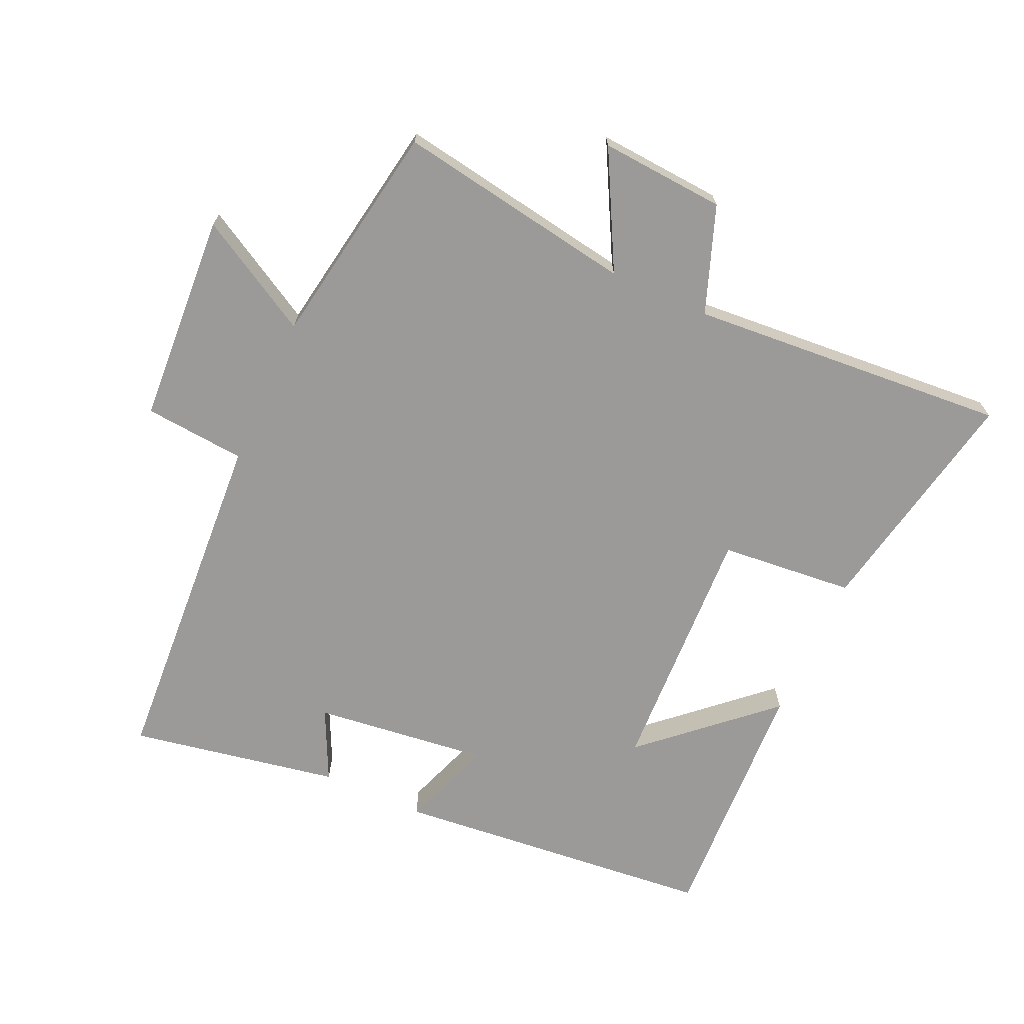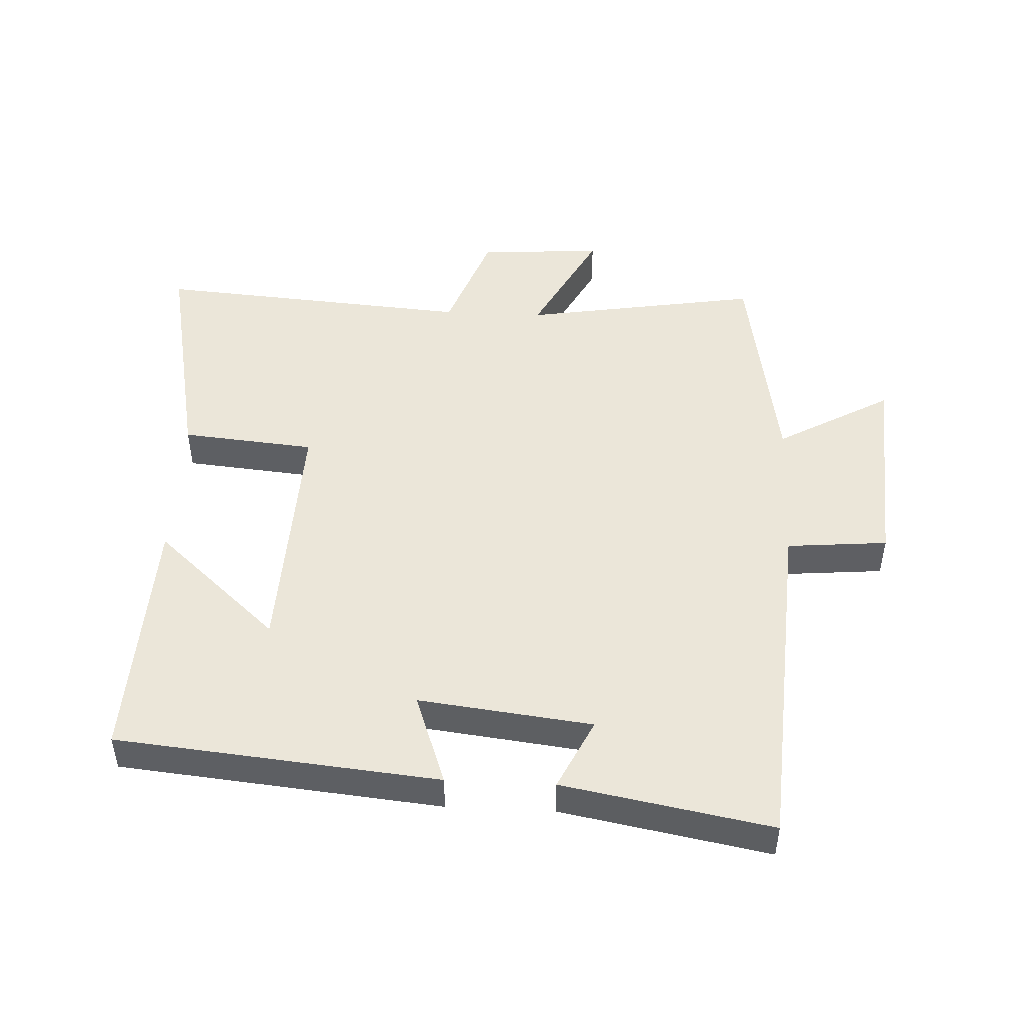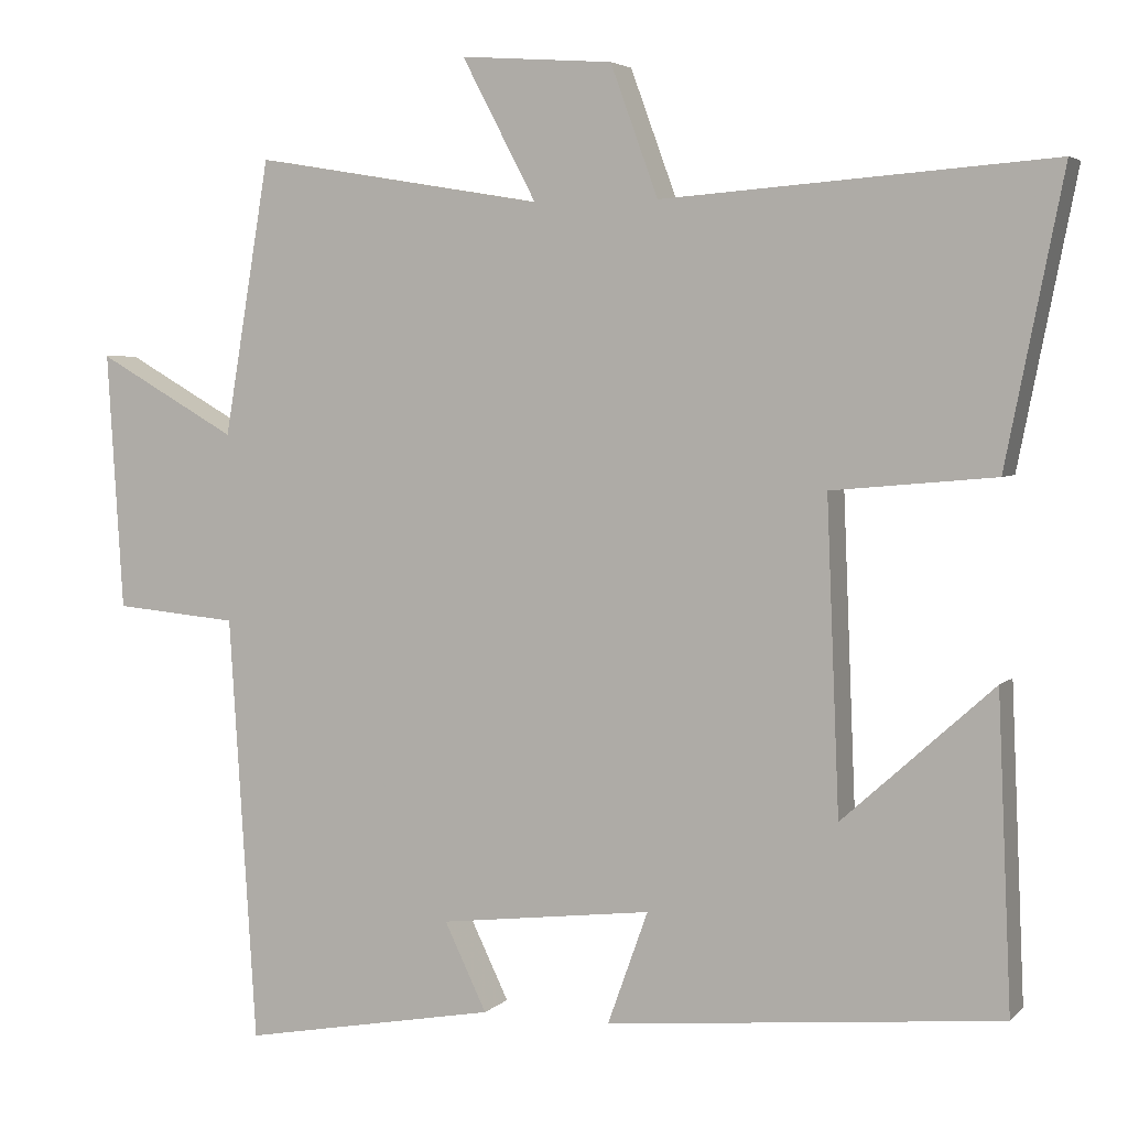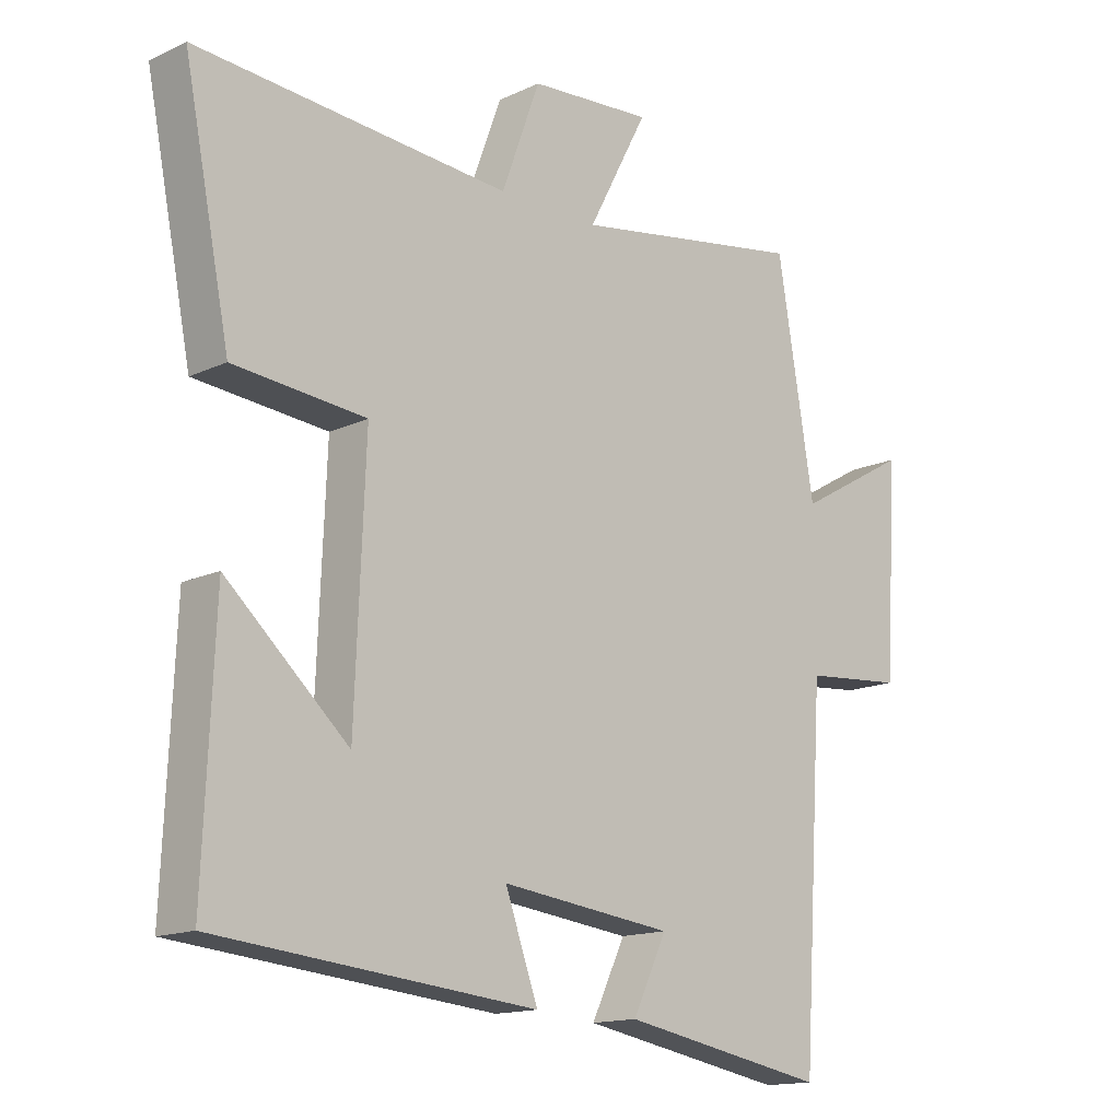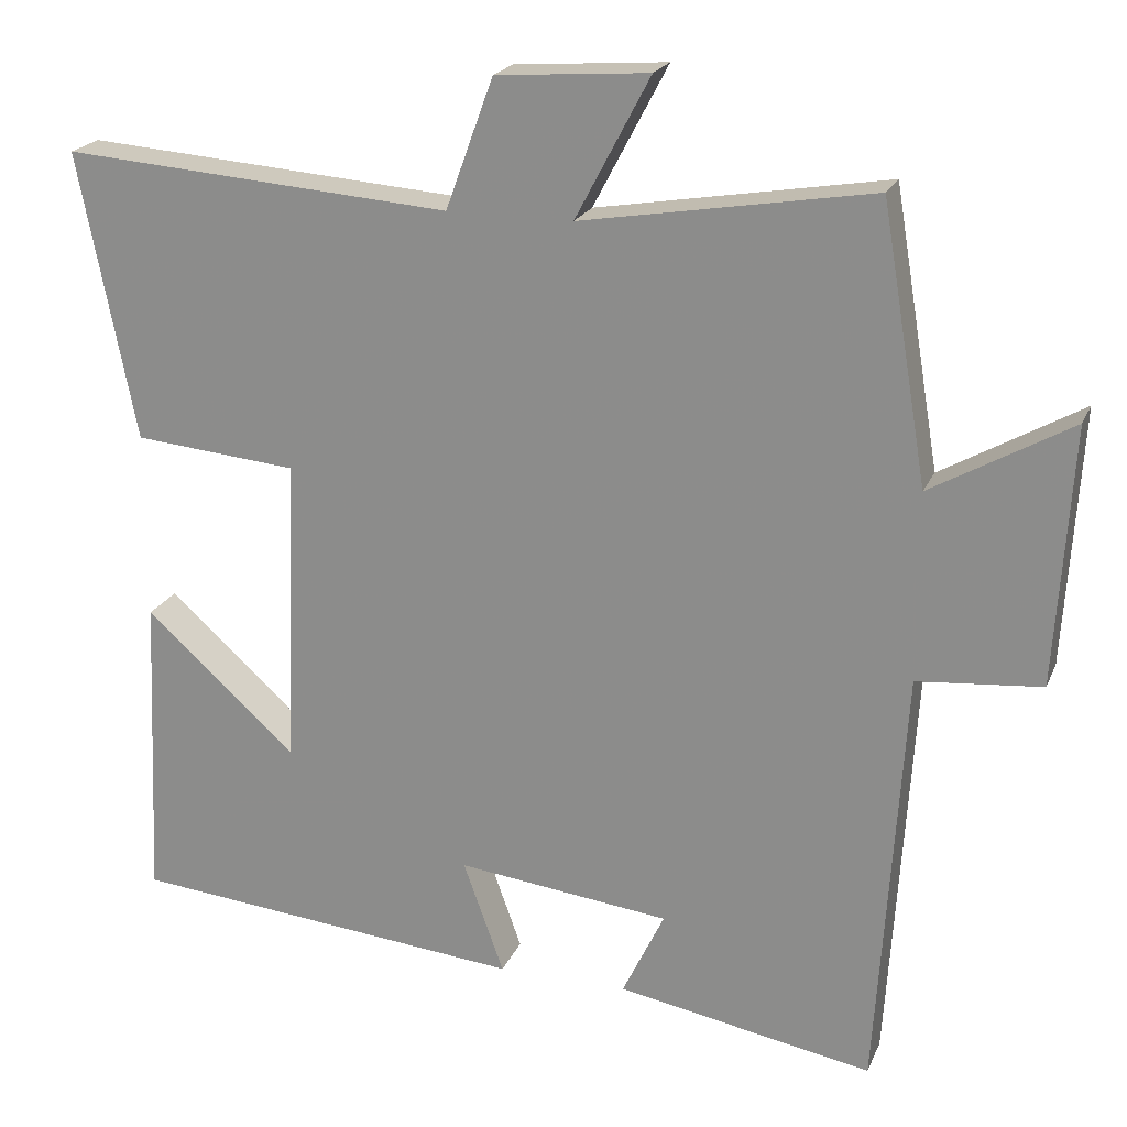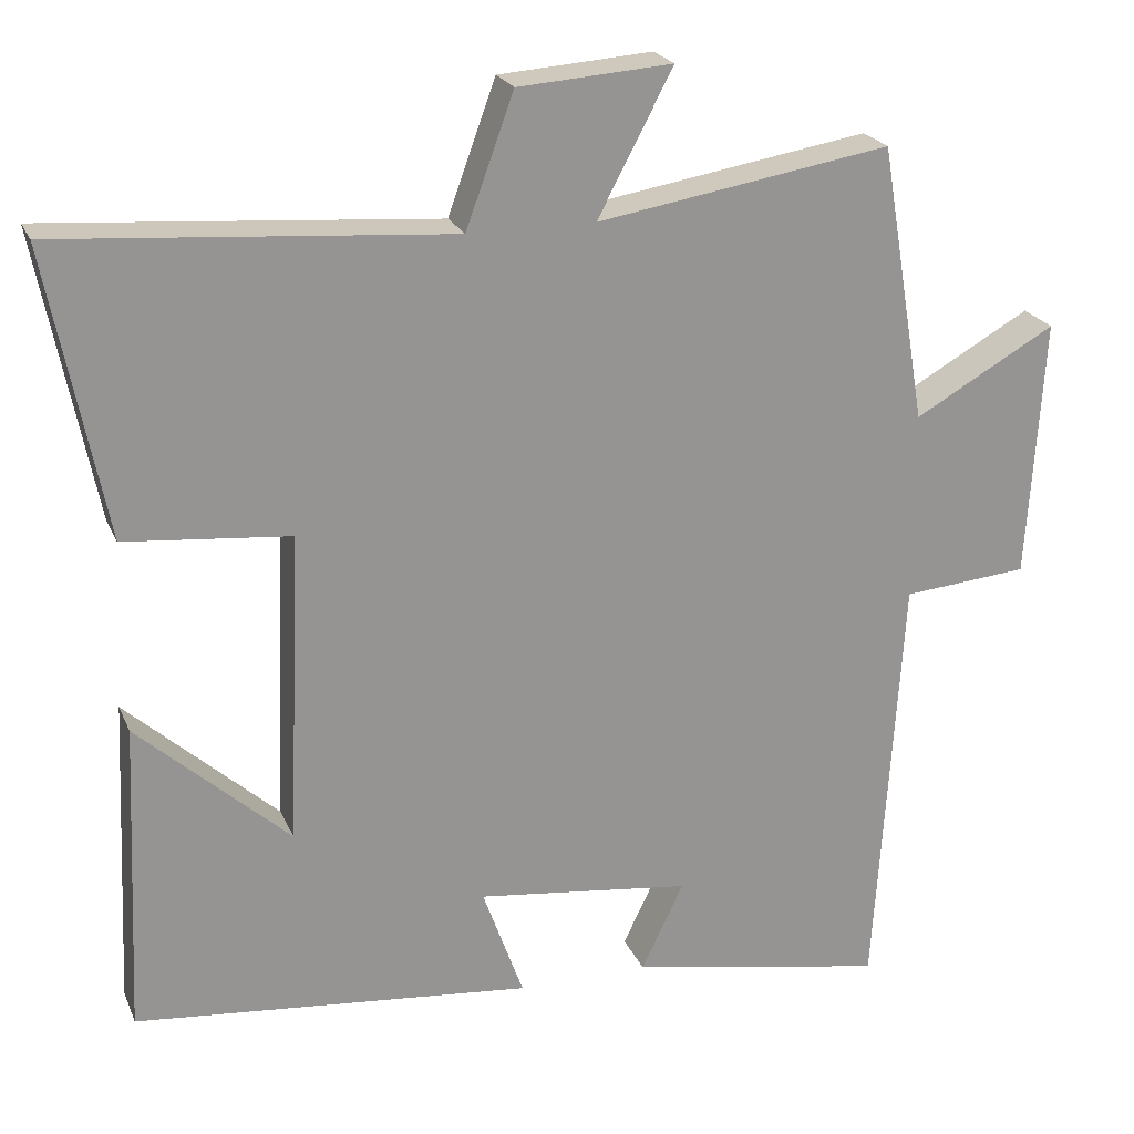
<metadata>
{"format":"obj","ext":"obj","renderer":"f3d","projection":"perspective","resolution":1024,"background":"white","views":[{"elev":-69.4,"azim":-24.3,"up":"+Y"},{"elev":48.2,"azim":-177.2,"up":"+Y"},{"elev":4.1,"azim":21.9,"up":"+Z"},{"elev":-14.8,"azim":135.2,"up":"+Z"},{"elev":20.8,"azim":-161.5,"up":"+Z"},{"elev":22.2,"azim":161.3,"up":"+Z"}]}
</metadata>
<code>
v -0.442 0.07 0.561
v -0.076 0.07 0.5
v -0.17 0.07 0.678
v 0.022 0.07 0.664
v 0.082 0.07 0.5
v 0.572 0.07 0.537
v 0.5 0.07 0.176
v 0.294 0.07 0.157
v 0.31 0.07 -0.233
v 0.5 0.07 -0.062
v 0.517 0.07 -0.452
v 0.02 0.07 -0.5
v 0.071 0.07 -0.358
v -0.197 0.07 -0.39
v -0.144 0.07 -0.5
v -0.466 0.07 -0.559
v -0.5 0.07 -0.023
v -0.656 0.07 -0.009
v -0.676 0.07 0.315
v -0.5 0.07 0.215
v -0.442 0 0.561
v -0.076 0 0.5
v -0.17 0 0.678
v 0.022 0 0.664
v 0.082 0 0.5
v 0.572 0 0.537
v 0.5 0 0.176
v 0.294 0 0.157
v 0.31 0 -0.233
v 0.5 0 -0.062
v 0.517 0 -0.452
v 0.02 0 -0.5
v 0.071 0 -0.358
v -0.197 0 -0.39
v -0.144 0 -0.5
v -0.466 0 -0.559
v -0.5 0 -0.023
v -0.656 0 -0.009
v -0.676 0 0.315
v -0.5 0 0.215
f 17 18 19 20
f 16 17 20
f 15 16 20
f 14 15 20
f 20 1 2
f 14 20 2
f 13 14 2
f 11 12 13
f 9 10 11
f 9 11 13
f 8 9 13 2
f 5 6 7 8
f 2 3 4 5
f 2 5 8
f 40 39 38 37
f 40 37 36
f 40 36 35
f 40 35 34
f 22 21 40
f 22 40 34
f 22 34 33
f 33 32 31
f 31 30 29
f 33 31 29
f 22 33 29 28
f 28 27 26 25
f 25 24 23 22
f 28 25 22
f 1 21 22 2
f 2 22 23 3
f 3 23 24 4
f 4 24 25 5
f 5 25 26 6
f 6 26 27 7
f 7 27 28 8
f 8 28 29 9
f 9 29 30 10
f 10 30 31 11
f 11 31 32 12
f 12 32 33 13
f 13 33 34 14
f 14 34 35 15
f 15 35 36 16
f 16 36 37 17
f 17 37 38 18
f 18 38 39 19
f 19 39 40 20
f 20 40 21 1

</code>
